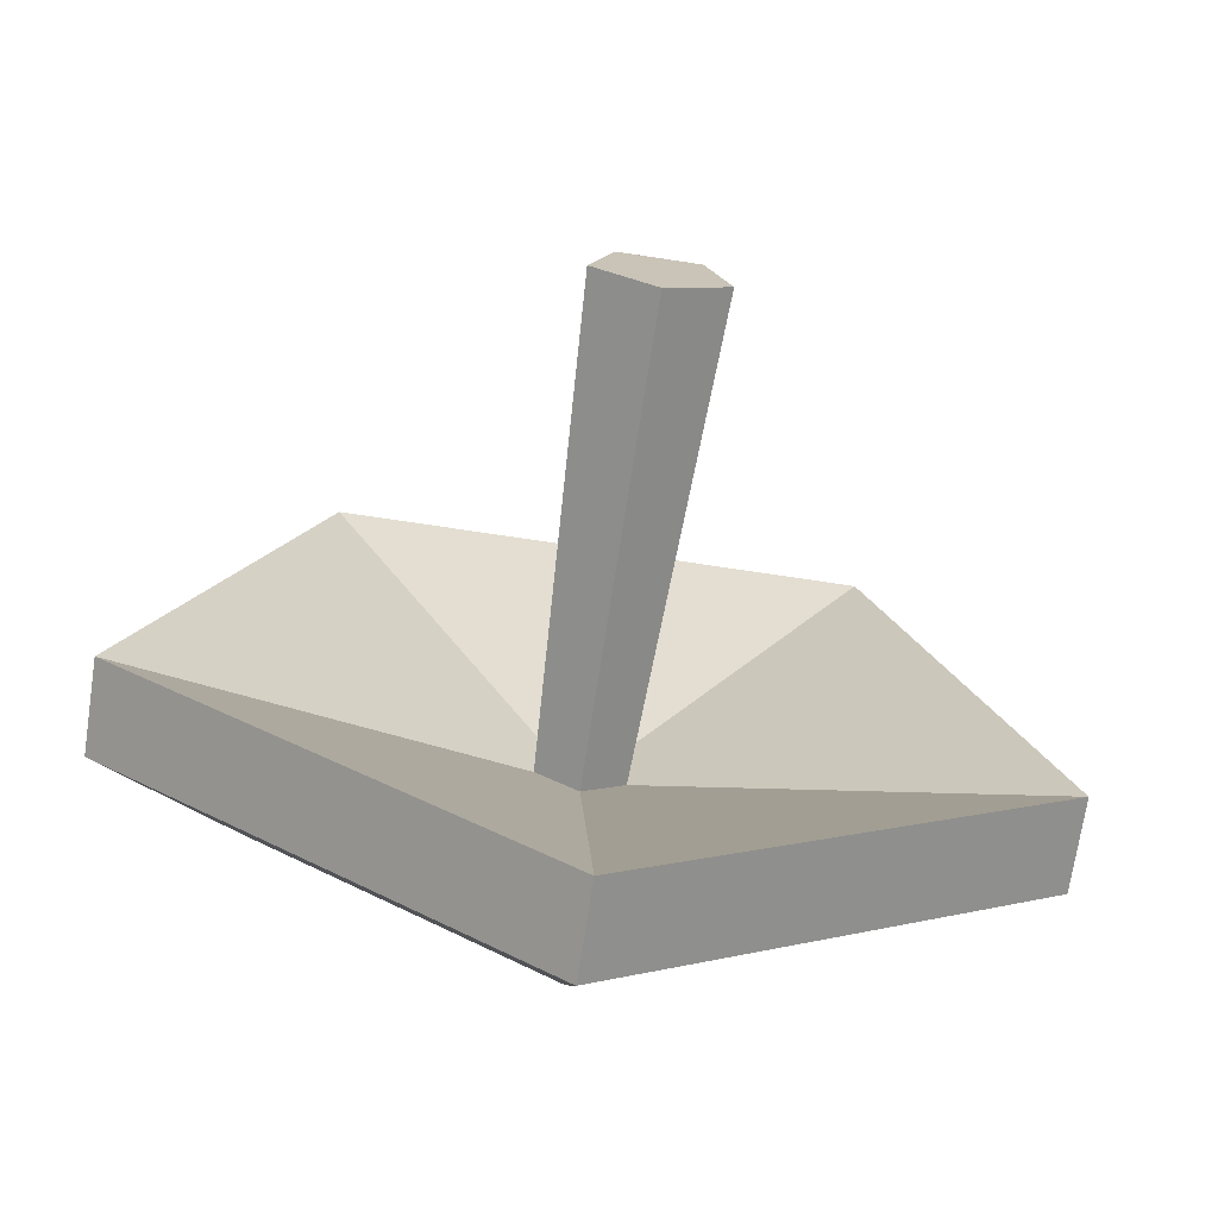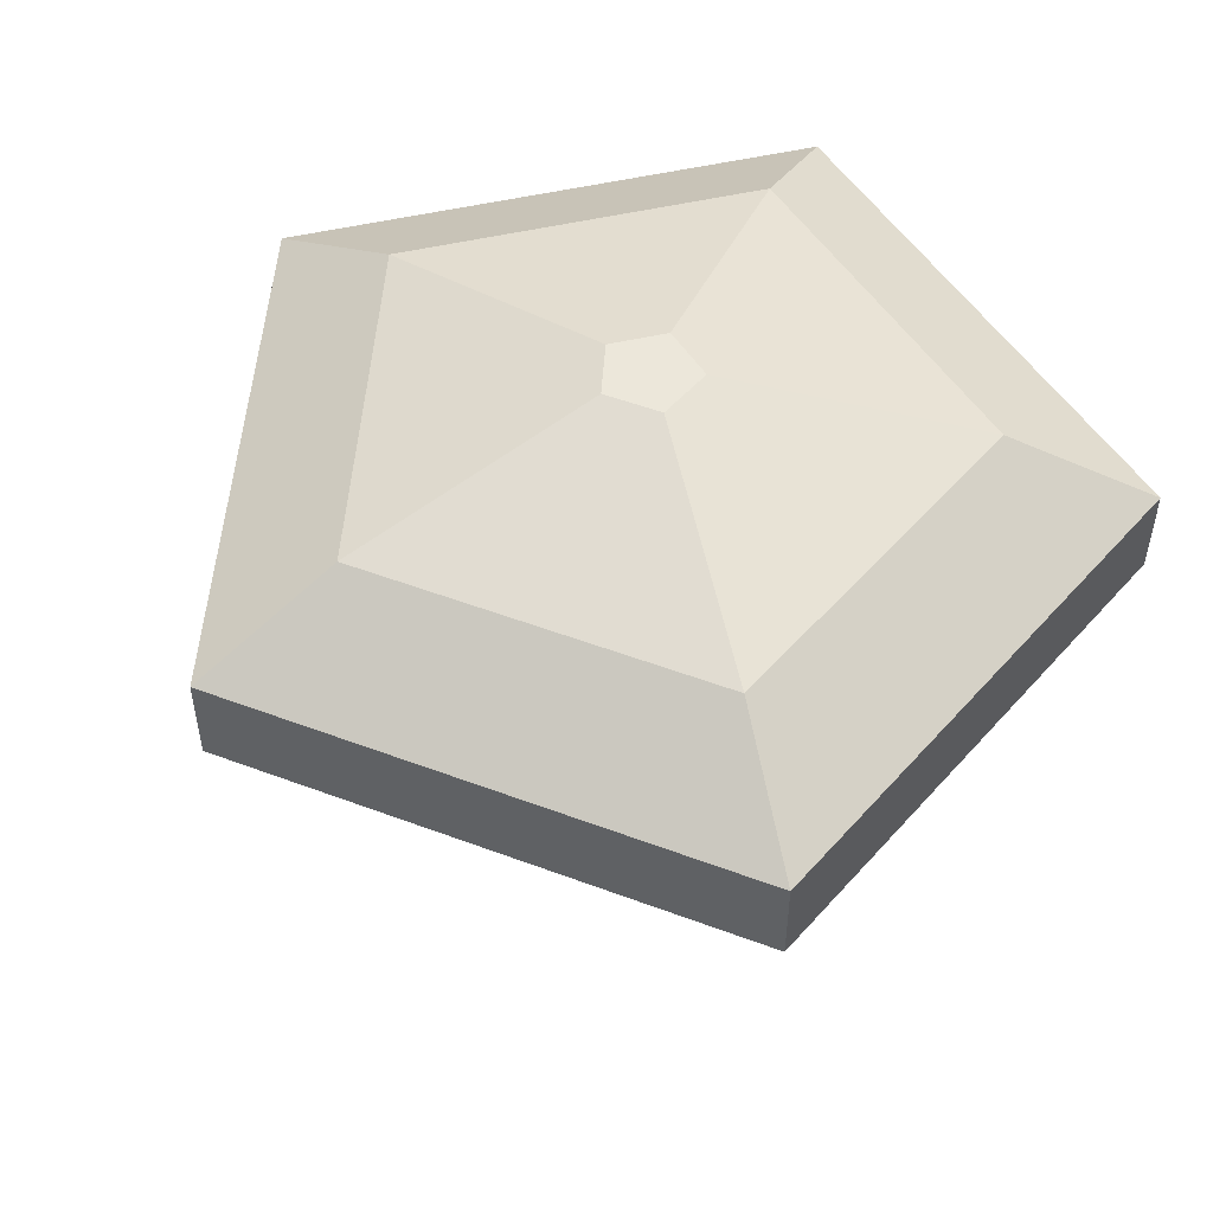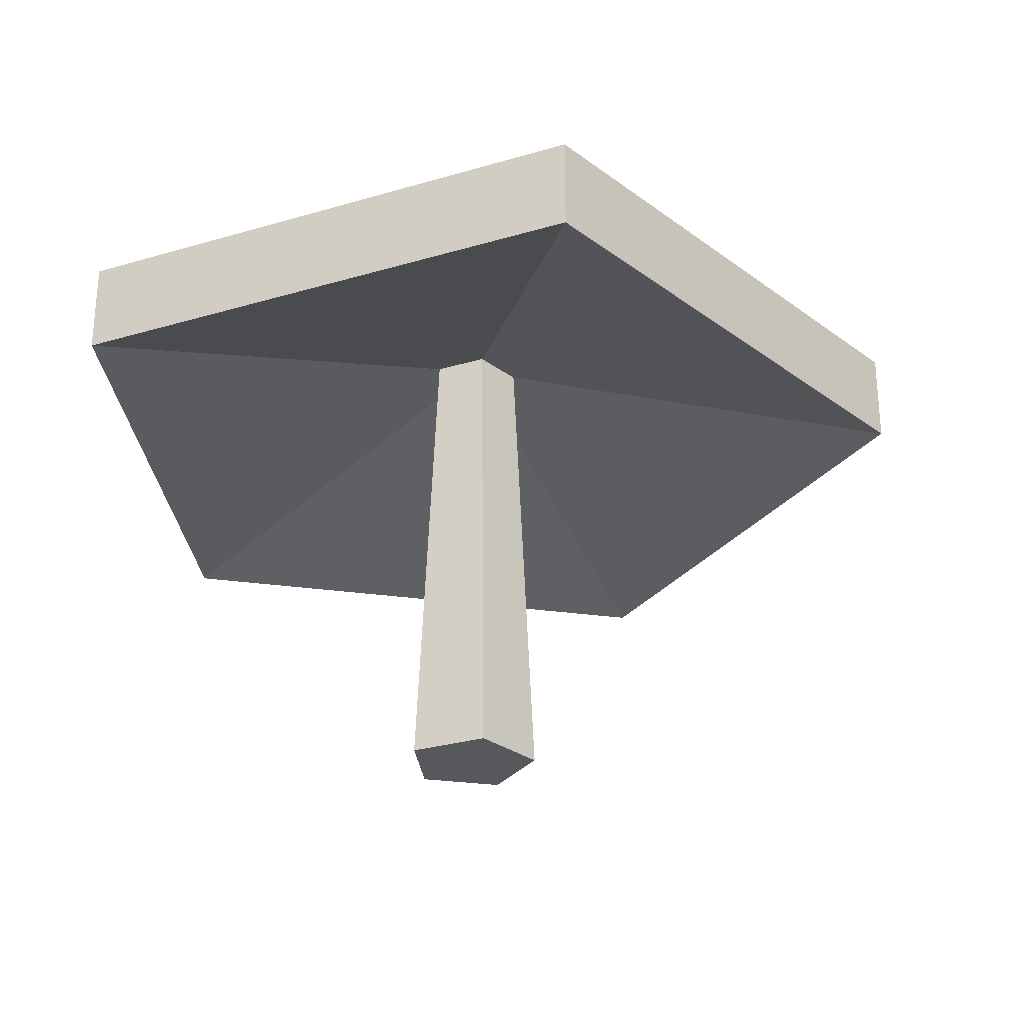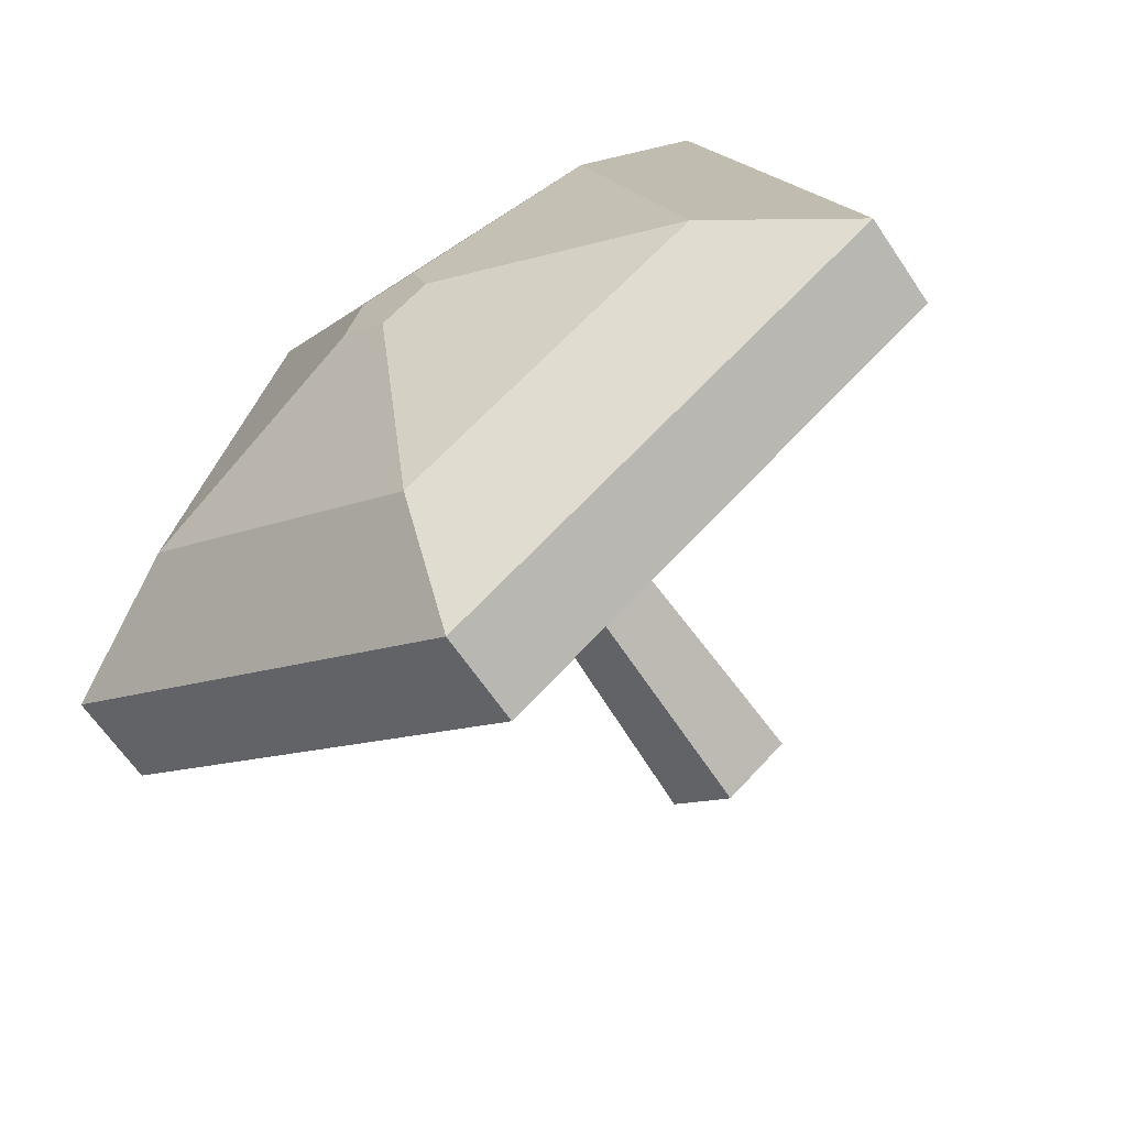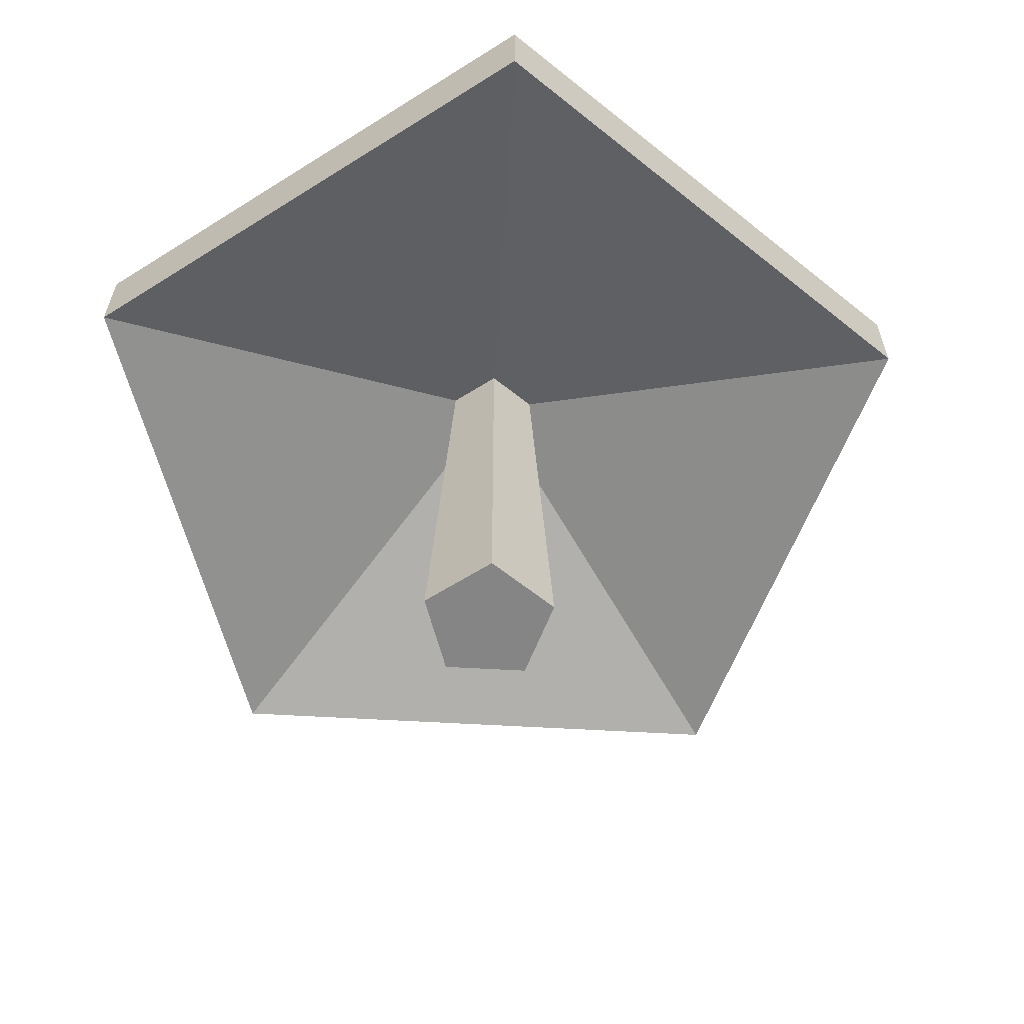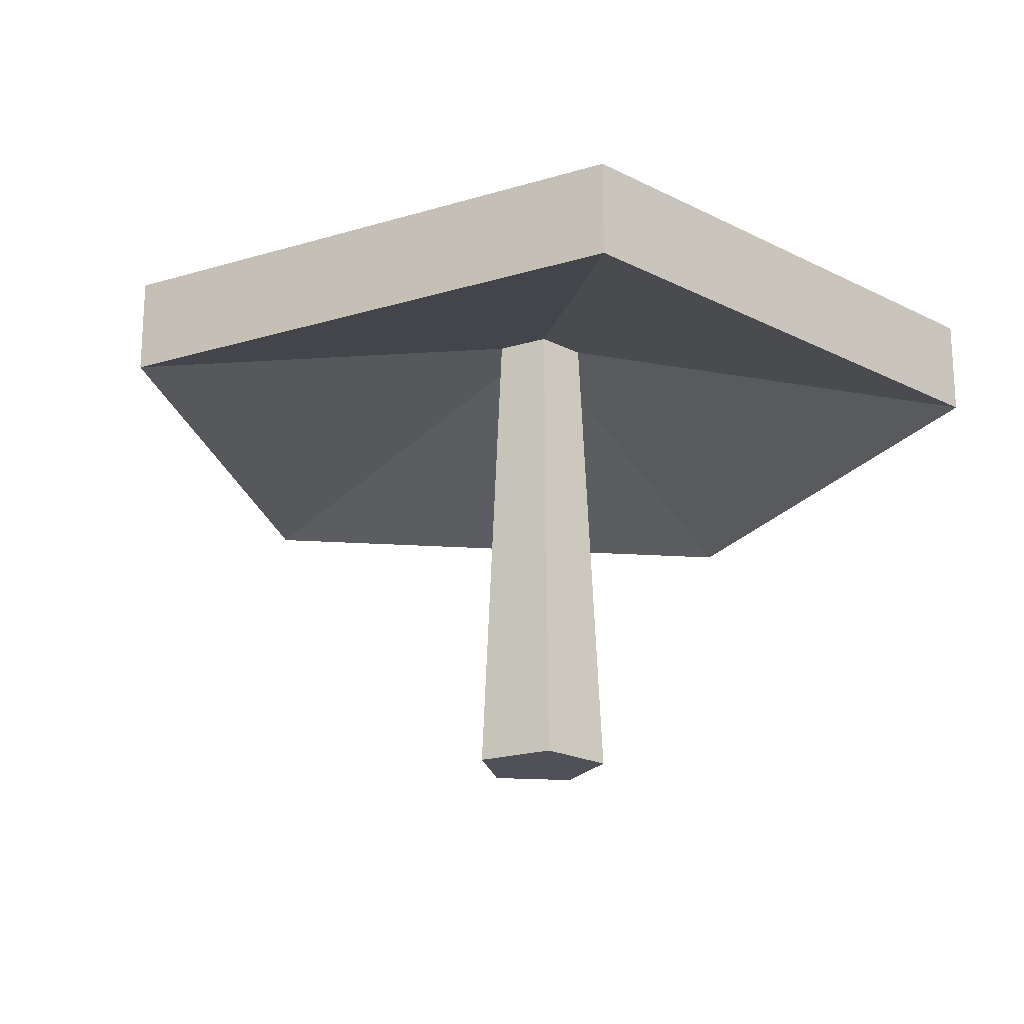
<metadata>
{"format":"obj","ext":"obj","renderer":"f3d","projection":"perspective","resolution":1024,"background":"white","views":[{"elev":-71.3,"azim":-8.6,"up":"+Z"},{"elev":52.0,"azim":-121.9,"up":"+Y"},{"elev":-28.7,"azim":96.0,"up":"+Y"},{"elev":-63.5,"azim":-146.3,"up":"+Z"},{"elev":-61.7,"azim":32.7,"up":"+Y"},{"elev":-20.5,"azim":-43.0,"up":"+Y"}]}
</metadata>
<code>
o Mushroom_3_Cylinder.018
v -0 -0.03998 -0.03039
v -0 0.1738 -0.02039
v 0.0289 -0.03998 -0.00939
v 0.01939 0.1738 -0.0063
v 0.01786 -0.03998 0.02458
v 0.01198 0.1738 0.01649
v -0.01786 -0.03998 0.02458
v -0.01198 0.1738 0.01649
v -0.0289 -0.03998 -0.00939
v -0.01939 0.1738 -0.0063
v 0.1956 0.1286 -0.06354
v -0 0.1286 -0.2056
v 0.1209 0.1286 0.1663
v -0.1209 0.1286 0.1663
v -0.1956 0.1286 -0.06354
v 0.1956 0.1707 -0.06354
v -0 0.1707 -0.2056
v 0.1209 0.1707 0.1663
v -0.1209 0.1707 0.1663
v -0.1956 0.1707 -0.06354
v 0.1326 0.2032 -0.0431
v -0 0.2032 -0.1395
v 0.08197 0.2032 0.1128
v -0.08197 0.2032 0.1128
v -0.1326 0.2032 -0.0431
v 0.02106 0.229 -0.006843
v -0 0.229 -0.02214
v 0.01302 0.229 0.01792
v -0.01302 0.229 0.01792
v -0.02106 0.229 -0.006843
f 6 4 11 13
f 15 14 19 20
f 2 10 15 12
f 4 2 12 11
f 8 6 13 14
f 10 8 14 15
f 17 20 25 22
f 13 11 16 18
f 12 15 20 17
f 14 13 18 19
f 11 12 17 16
f 25 24 29 30
f 19 18 23 24
f 16 17 22 21
f 20 19 24 25
f 18 16 21 23
f 26 27 30 29 28
f 23 21 26 28
f 22 25 30 27
f 24 23 28 29
f 21 22 27 26
f 1 2 4 3
f 3 4 6 5
f 5 6 8 7
f 7 8 10 9
f 9 10 2 1
f 1 3 5 7 9

</code>
